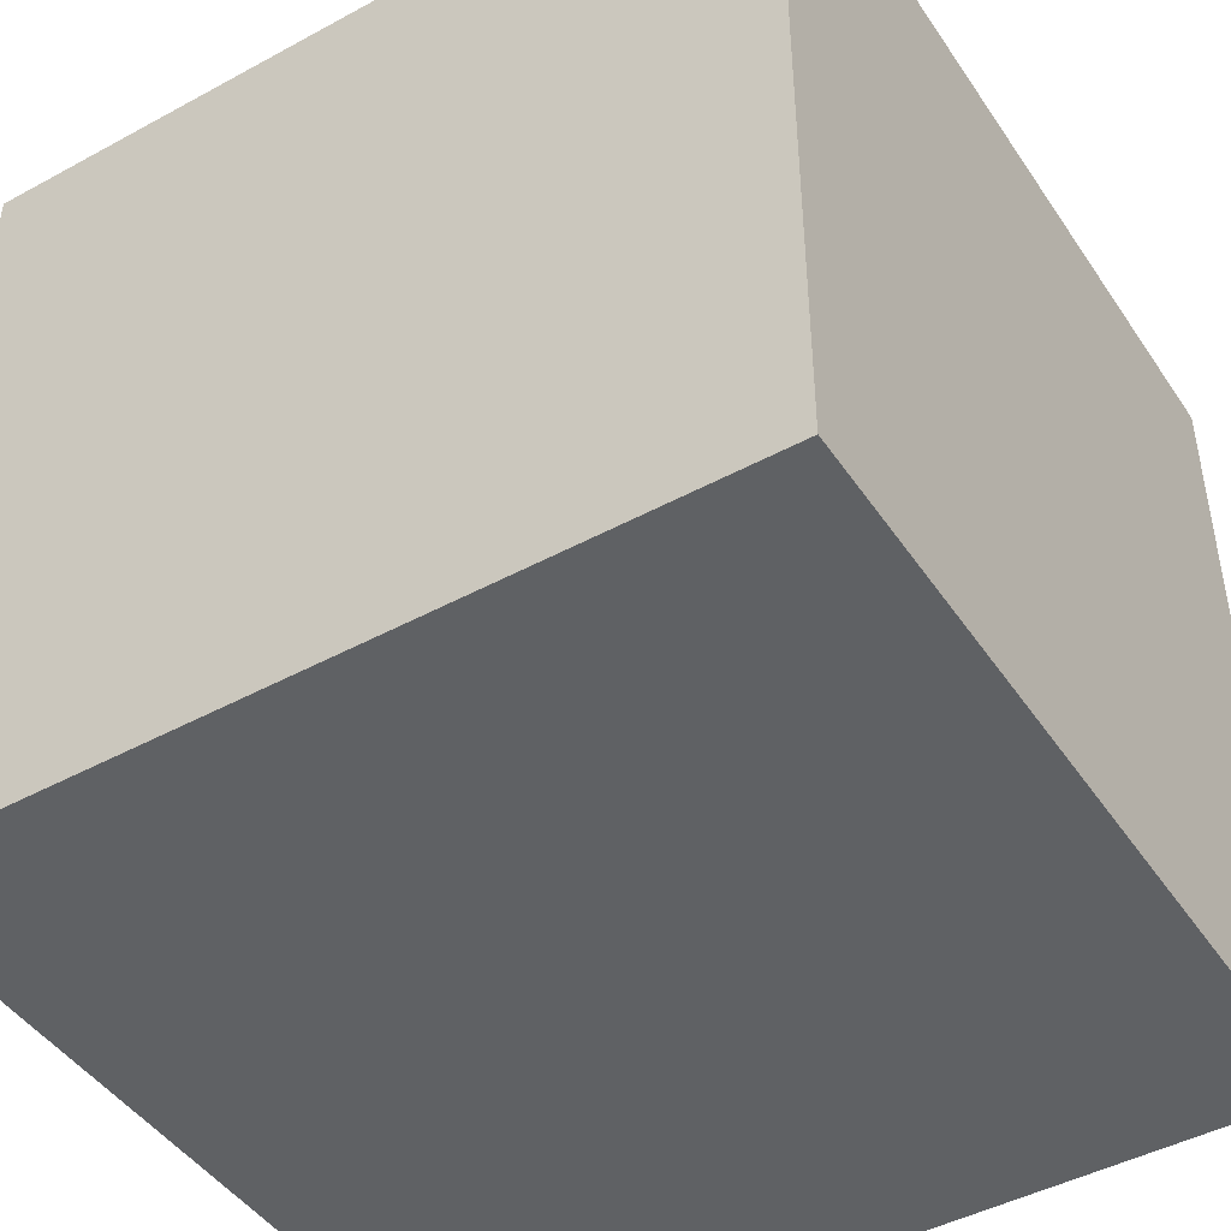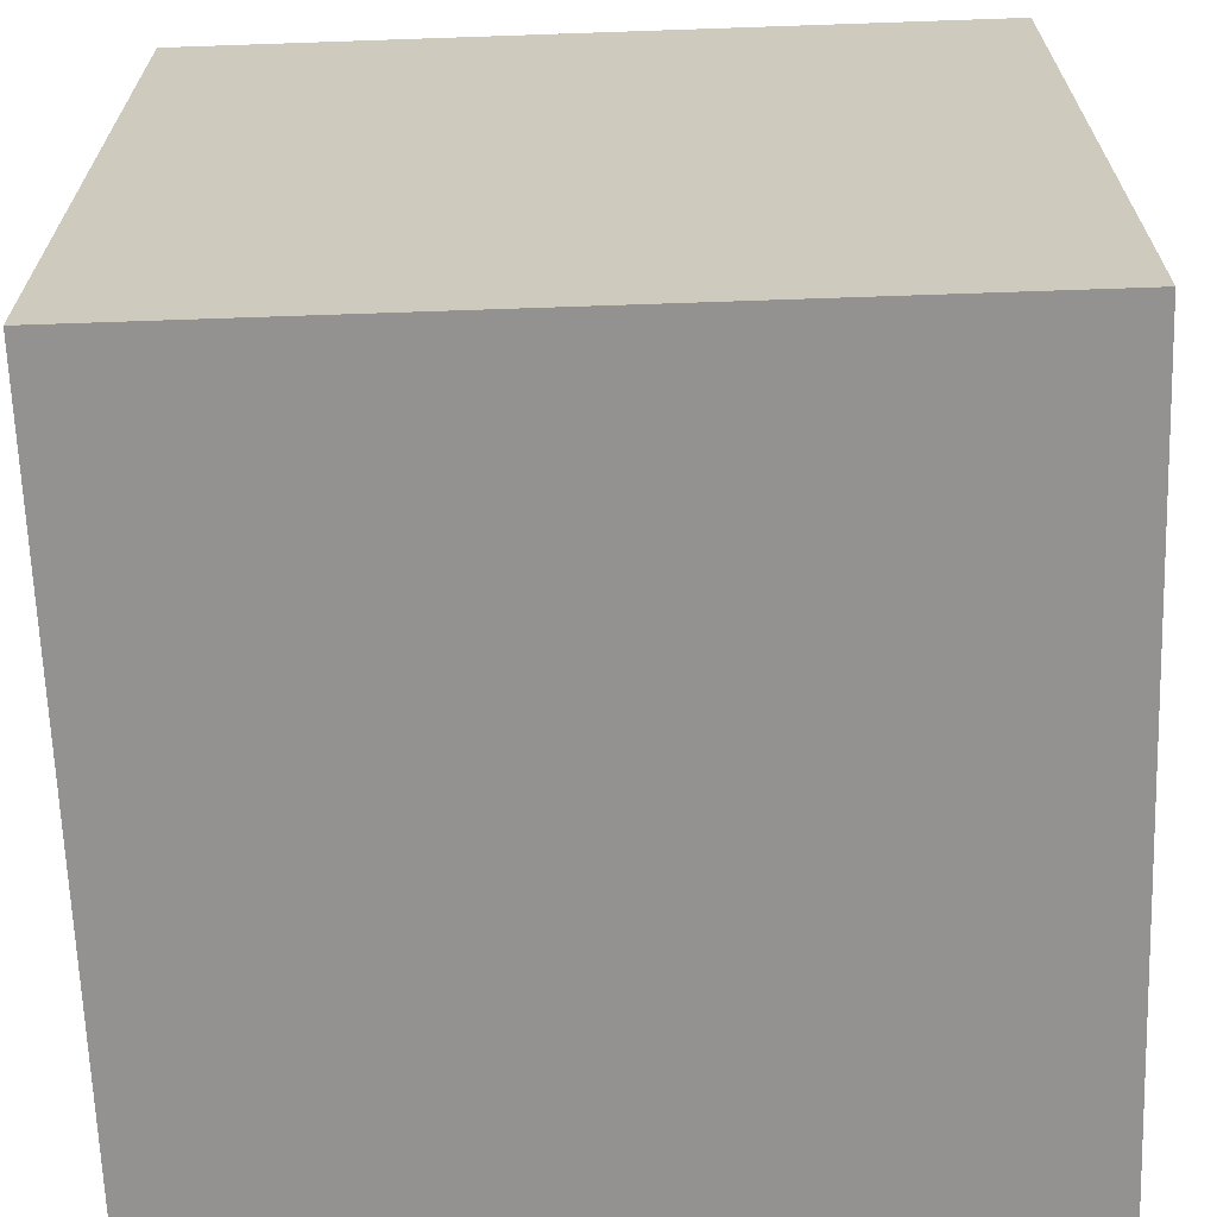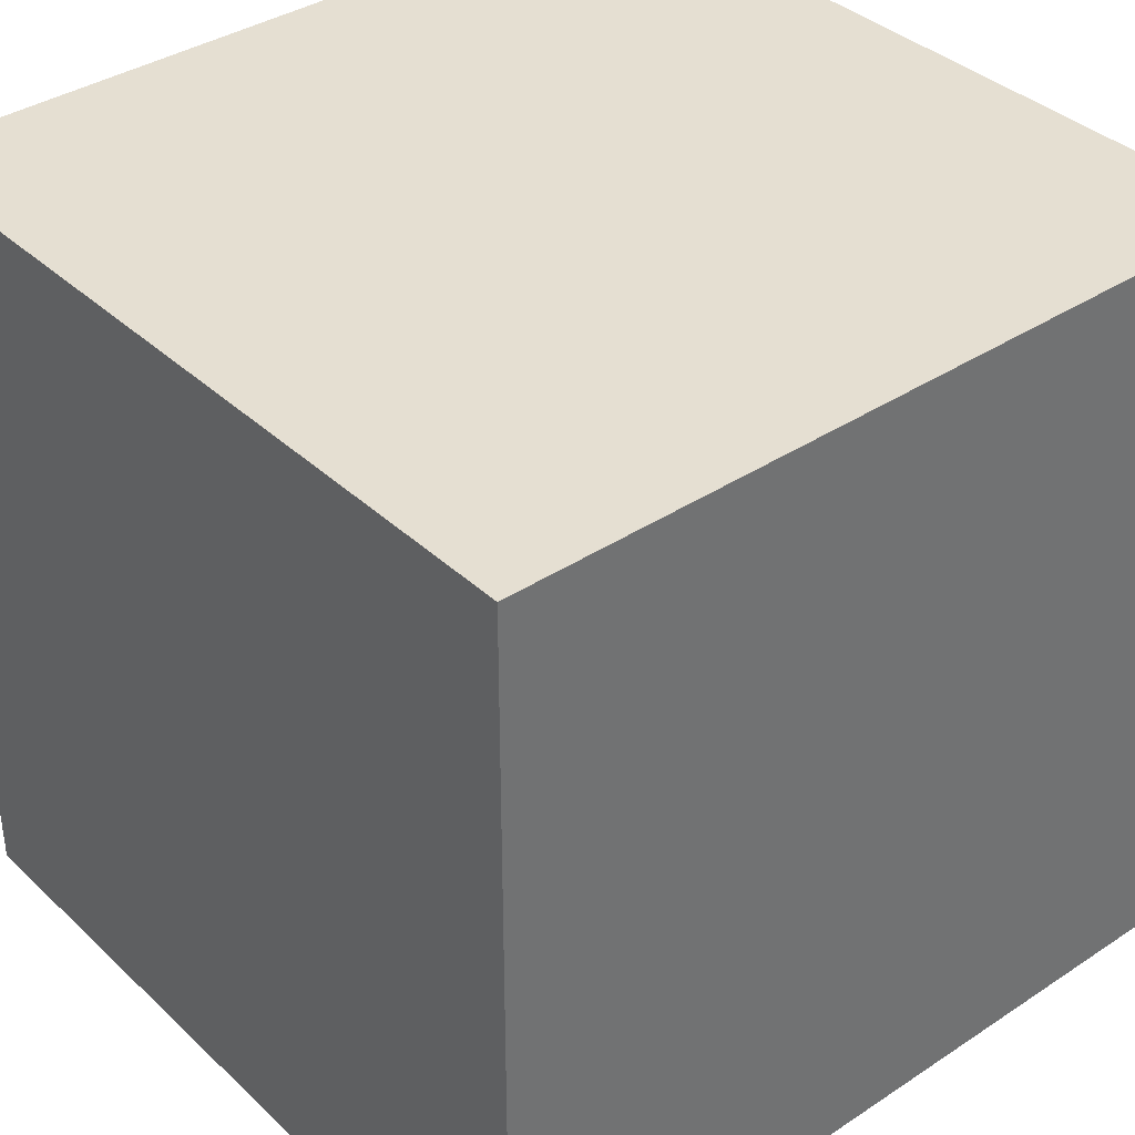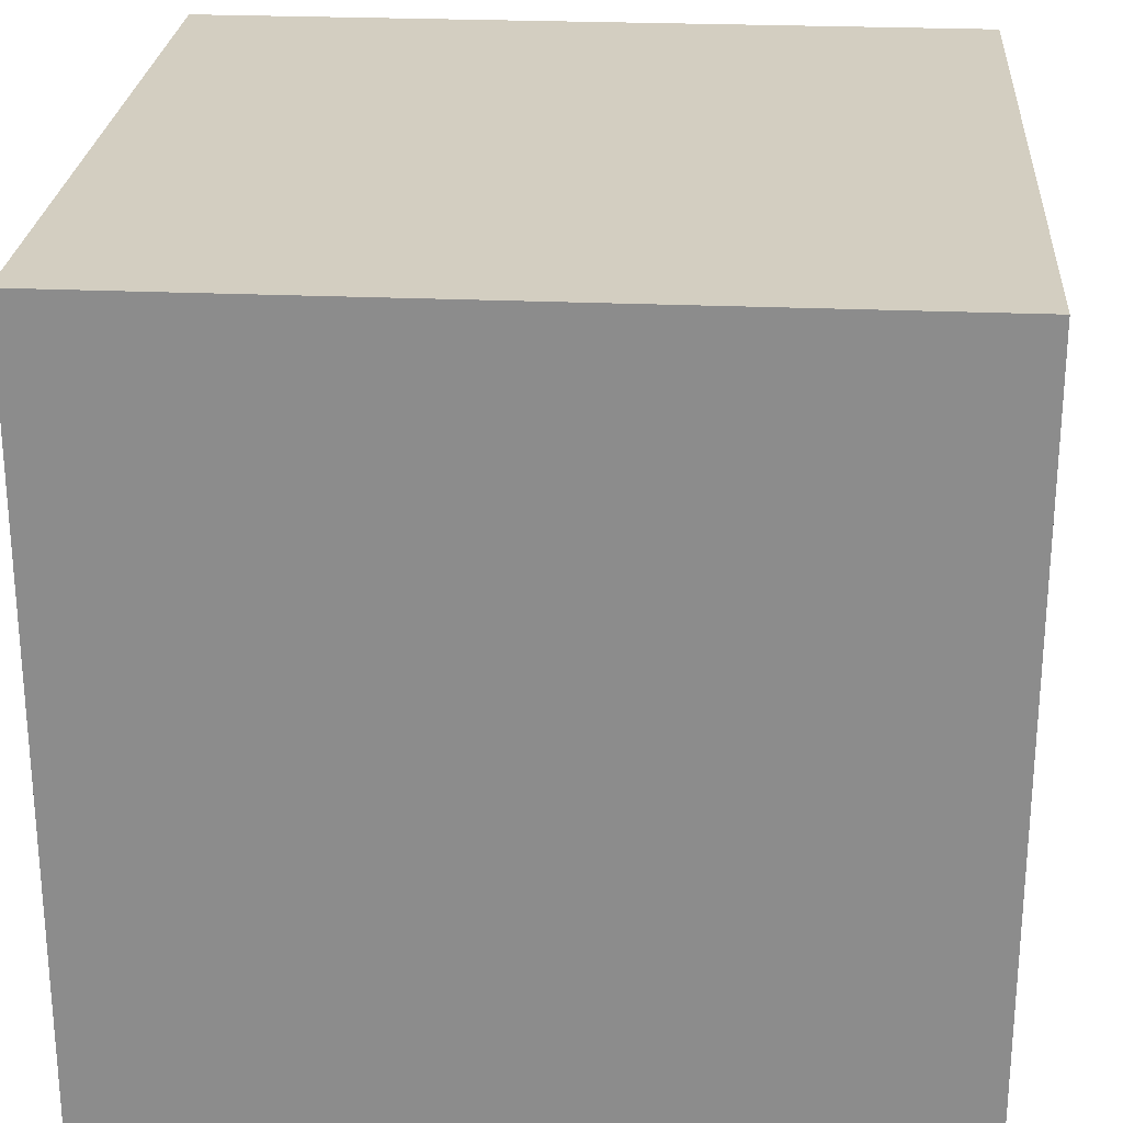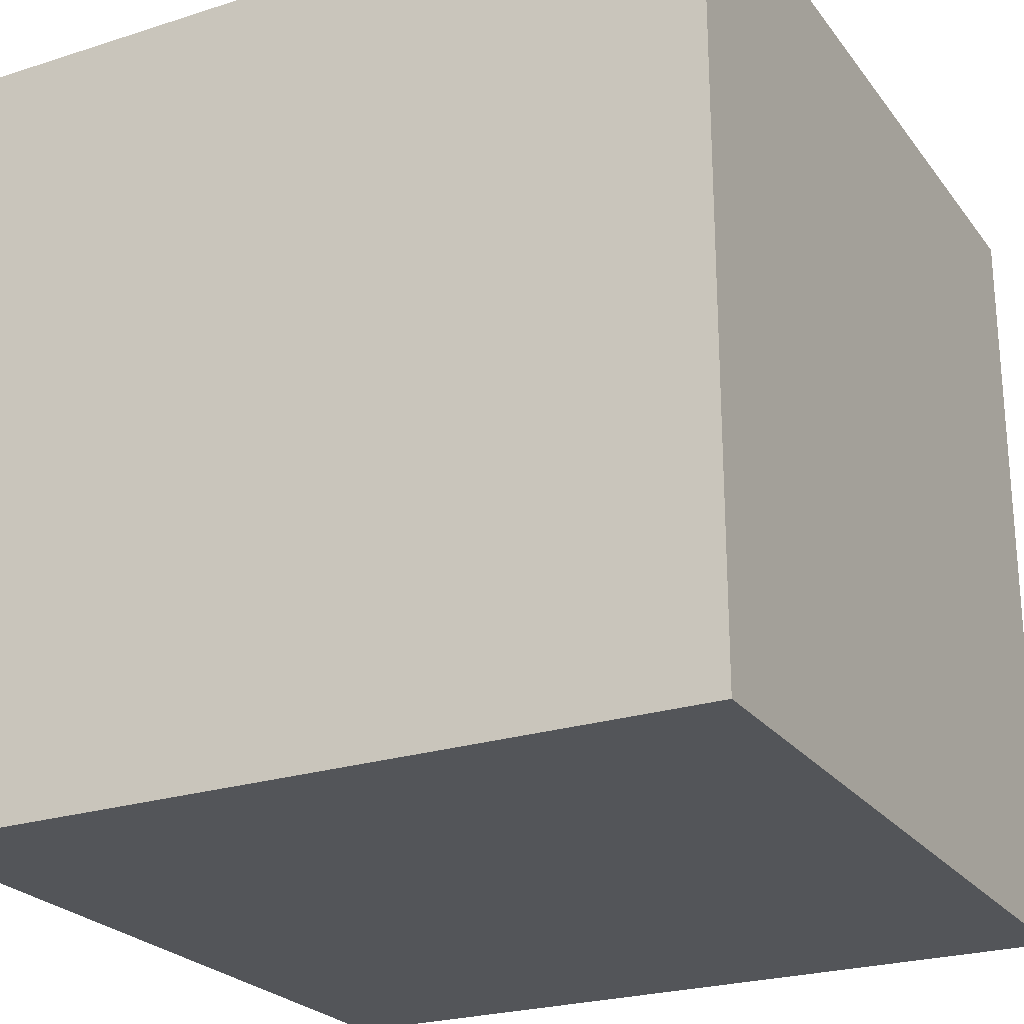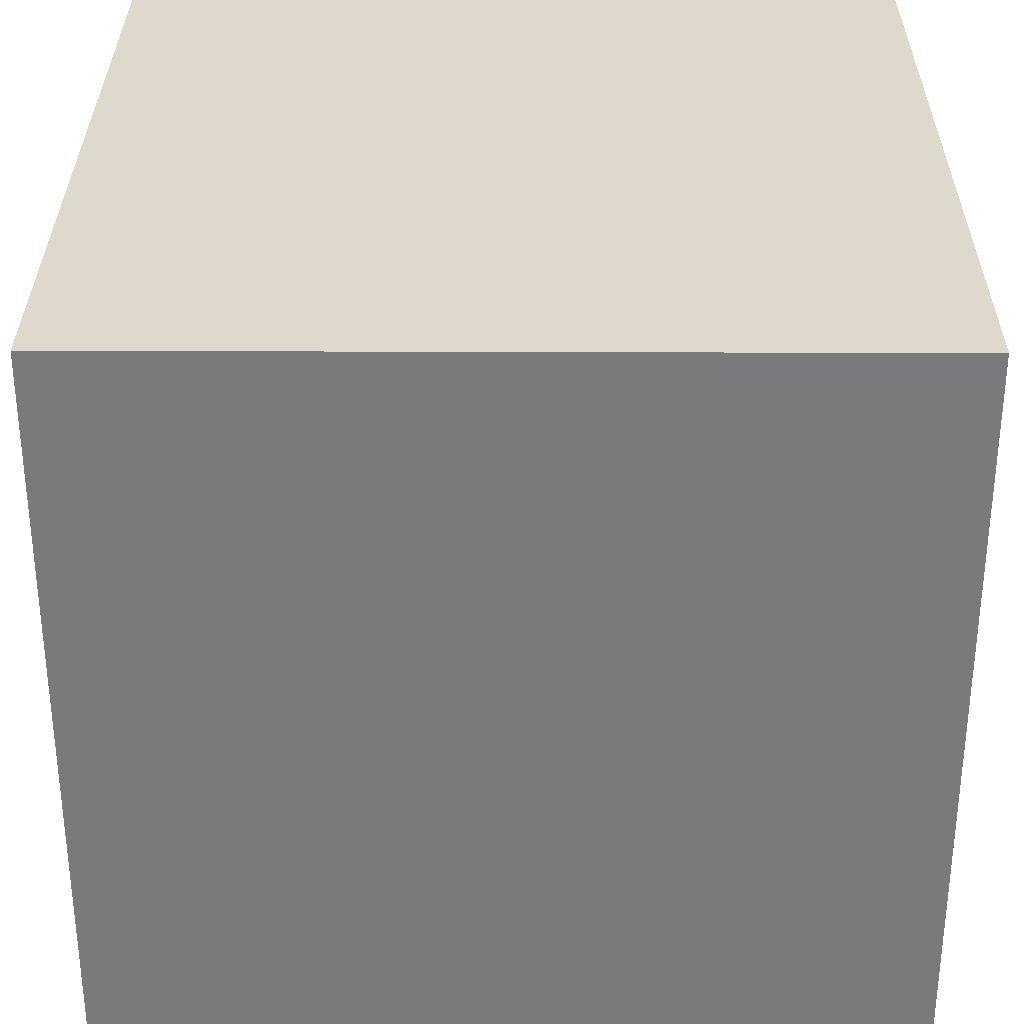
<metadata>
{"format":"obj","ext":"obj","renderer":"f3d","projection":"perspective","resolution":1024,"background":"white","views":[{"elev":-45.6,"azim":-58.0,"up":"+Y"},{"elev":-66.4,"azim":92.0,"up":"+Y"},{"elev":37.3,"azim":49.8,"up":"+Z"},{"elev":25.2,"azim":-175.9,"up":"+Y"},{"elev":-24.3,"azim":117.8,"up":"+Y"},{"elev":31.9,"azim":0.3,"up":"+Y"}]}
</metadata>
<code>
o Cube
v -0.6777 -0.9801 -2.23
v -0.6777 -0.9801 -0.2303
v -2.678 -0.9801 -0.2303
v -2.678 -0.9801 -2.23
v -0.6777 1.02 -2.23
v -0.6777 1.02 -0.2303
v -2.678 1.02 -0.2303
v -2.678 1.02 -2.23
f 1 2 3 4
f 5 8 7 6
f 1 5 6 2
f 2 6 7 3
f 3 7 8 4
f 5 1 4 8

</code>
